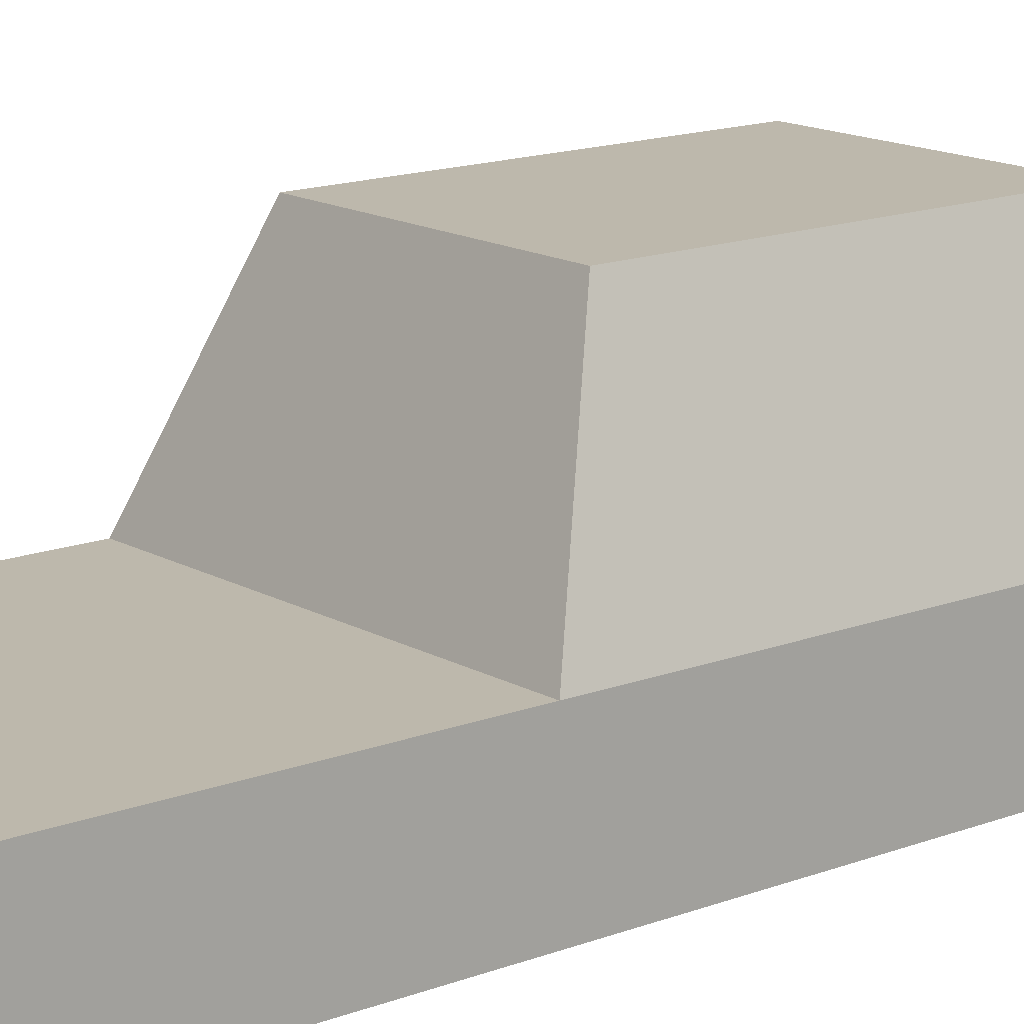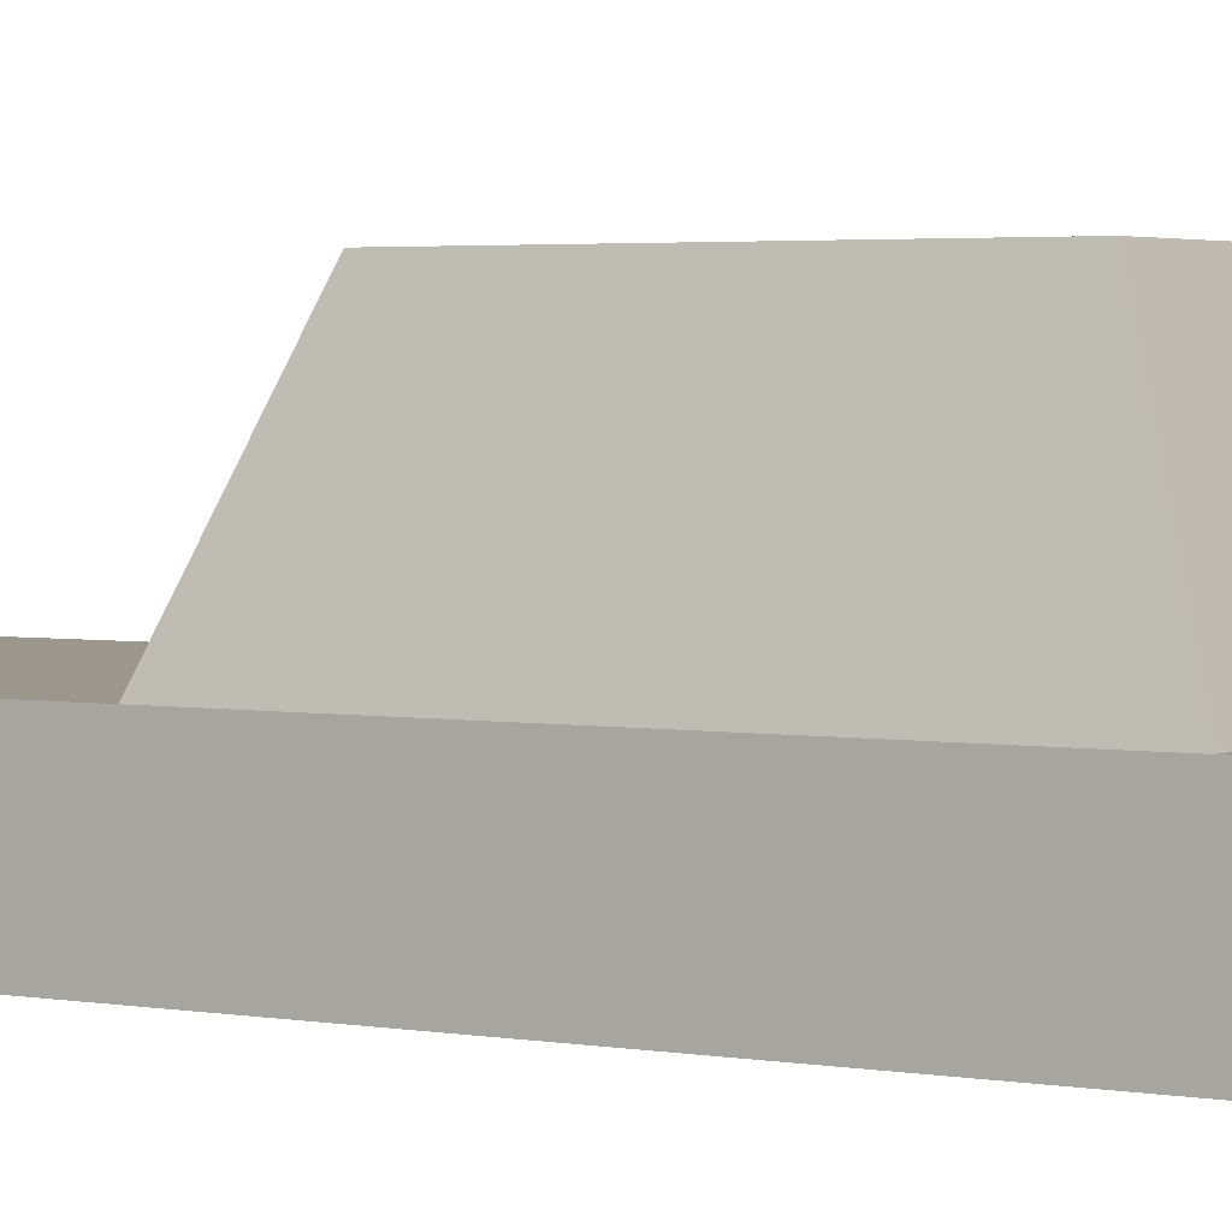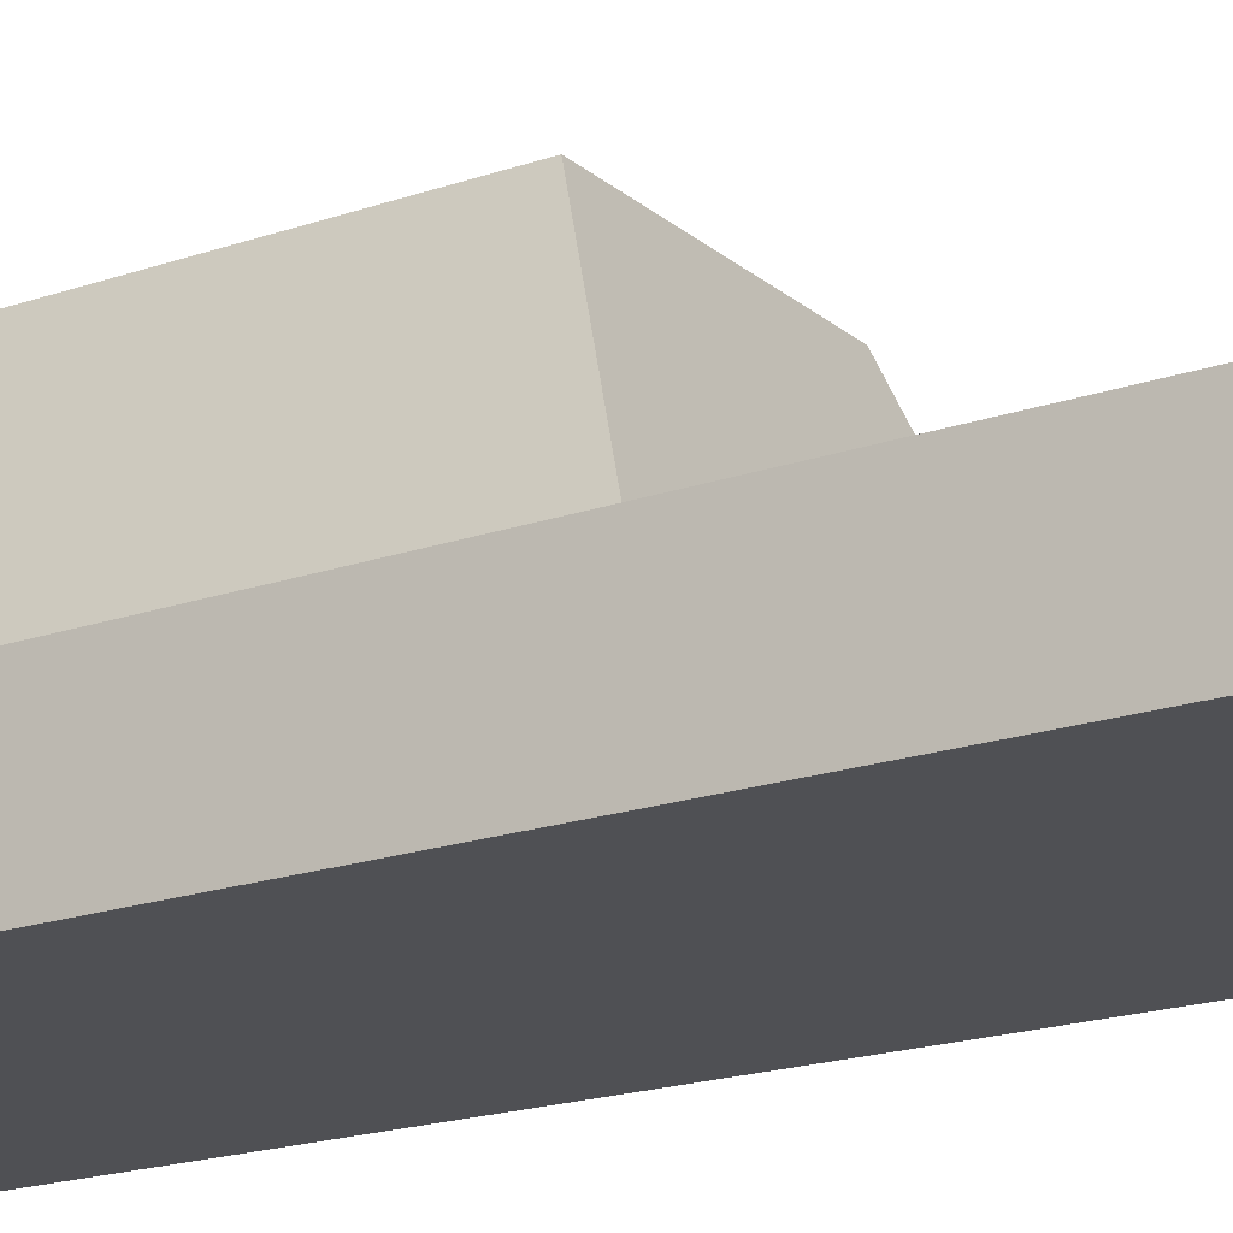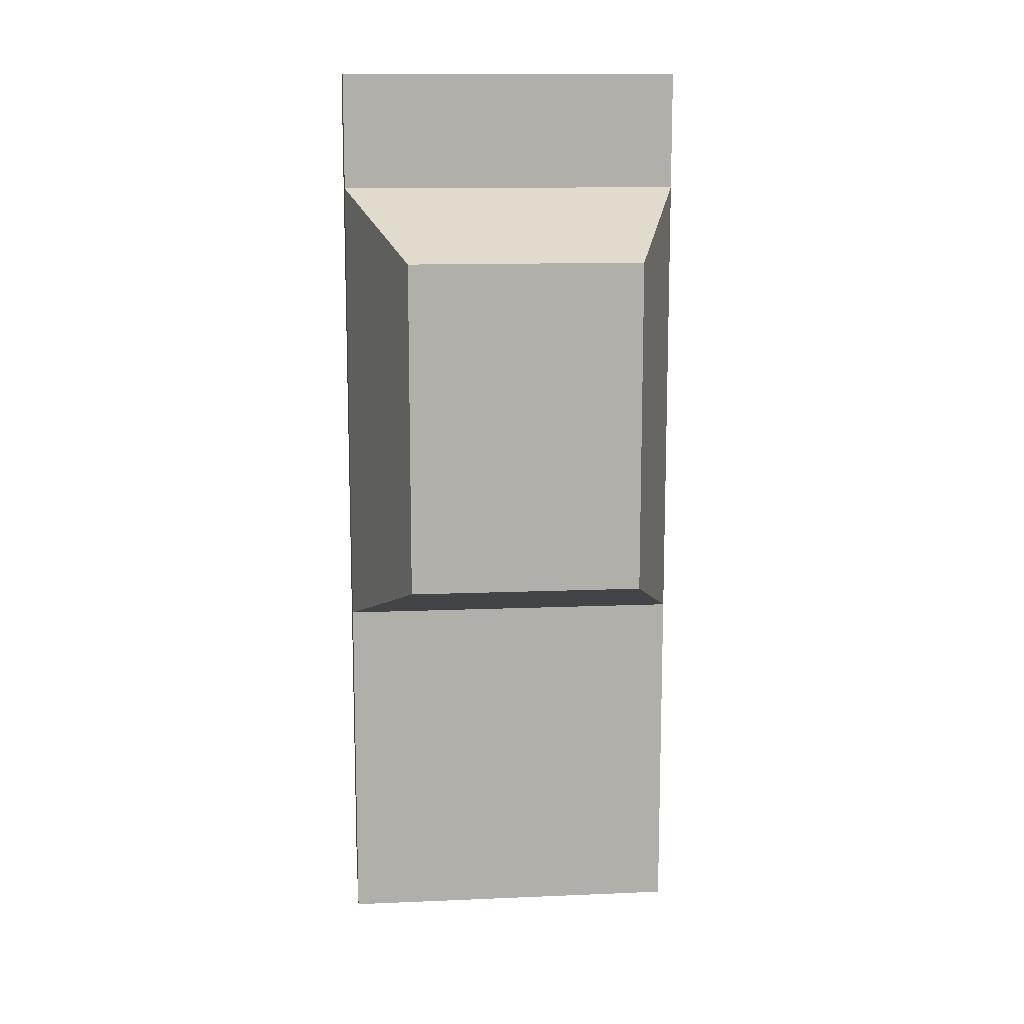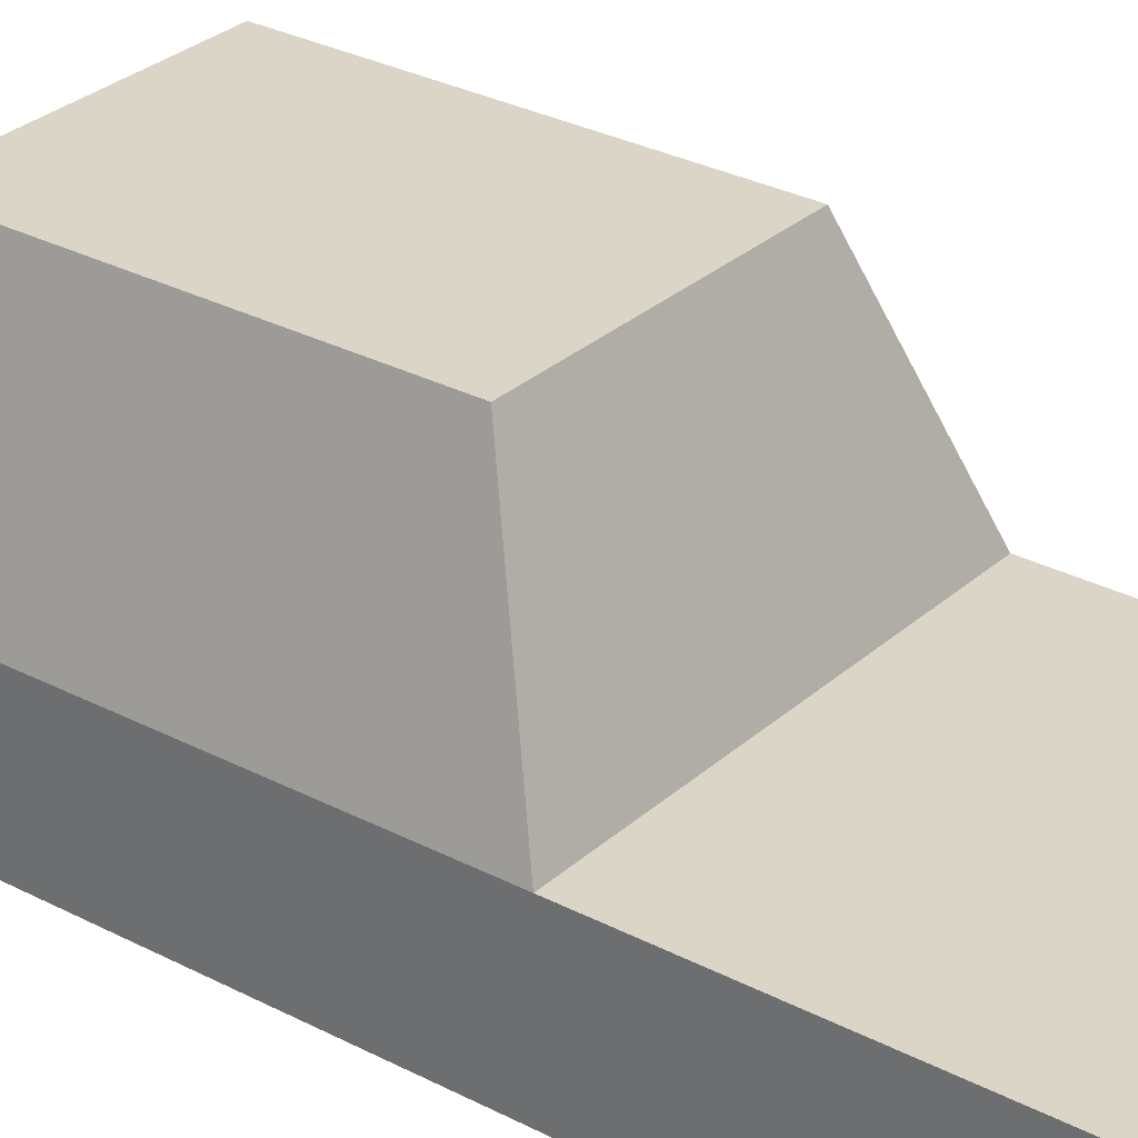
<metadata>
{"format":"obj","ext":"obj","renderer":"f3d","projection":"perspective","resolution":1024,"background":"white","views":[{"elev":14.9,"azim":-129.5,"up":"+Y"},{"elev":2.9,"azim":-57.9,"up":"+Y"},{"elev":-19.2,"azim":123.3,"up":"+Y"},{"elev":12.4,"azim":174.3,"up":"+Z"},{"elev":29.6,"azim":127.7,"up":"+Y"}]}
</metadata>
<code>
o Cube
v -1.498 -0.5 2.982
v -1.498 0.5 2.982
v -1.498 -0.5 -1
v -1.498 0.5 -1
v 1.498 -0.5 2.982
v 1.498 0.5 2.982
v 1.498 -0.5 -1
v 1.498 0.5 -1
v -1.498 -0.5 -3.986
v -1.498 0.5 -3.986
v 1.498 -0.5 -3.986
v 1.498 0.5 -3.986
v -1.498 -0.5 3.993
v -1.498 0.5 3.993
v 1.498 -0.5 3.993
v 1.498 0.5 3.993
v -1 2.009 2.416
v -1 2.009 -0.4341
v 1 2.009 2.416
v 1 2.009 -0.4341
v -1.498 -0.5 -0.004495
v -1.498 -0.5 0.991
v -1.498 -0.5 1.987
v -1.498 -0.25 2.982
v -1.498 0 2.982
v -1.498 0.25 2.982
v -1.498 0.5 1.987
v -1.498 0.5 0.991
v -1.498 0.5 -0.004495
v -1.498 0.25 -1
v -1.498 0 -1
v -1.498 -0.25 -1
v 0.7488 -0.5 -1
v 0 -0.5 -1
v -0.7488 -0.5 -1
v -0.7488 0.5 -1
v 0 0.5 -1
v 0.7488 0.5 -1
v 1.498 0.25 -1
v 1.498 0 -1
v 1.498 -0.25 -1
v 1.498 -0.5 1.987
v 1.498 -0.5 0.991
v 1.498 -0.5 -0.004495
v 1.498 0.5 -0.004495
v 1.498 0.5 0.991
v 1.498 0.5 1.987
v 1.498 0.25 2.982
v 1.498 0 2.982
v 1.498 -0.25 2.982
v -0.7488 -0.5 2.982
v 0 -0.5 2.982
v 0.7488 -0.5 2.982
v 0.7488 0.5 2.982
v 0 0.5 2.982
v -0.7488 0.5 2.982
v -1.498 0.25 -3.986
v -1.498 0 -3.986
v -1.498 -0.25 -3.986
v 0.7488 -0.5 -3.986
v 0 -0.5 -3.986
v -0.7488 -0.5 -3.986
v -0.7488 0.5 -3.986
v 0 0.5 -3.986
v 0.7488 0.5 -3.986
v 1.498 0.25 -3.986
v 1.498 0 -3.986
v 1.498 -0.25 -3.986
v 1.498 -0.5 -1.747
v 1.498 -0.5 -2.493
v 1.498 -0.5 -3.24
v 1.498 0.5 -3.24
v 1.498 0.5 -2.493
v 1.498 0.5 -1.747
v -1.498 -0.5 -1.747
v -1.498 -0.5 -2.493
v -1.498 -0.5 -3.24
v -1.498 0.5 -3.24
v -1.498 0.5 -2.493
v -1.498 0.5 -1.747
v -1.498 -0.25 3.993
v -1.498 0 3.993
v -1.498 0.25 3.993
v 1.498 0.25 3.993
v 1.498 0 3.993
v 1.498 -0.25 3.993
v -0.7488 -0.5 3.993
v 0 -0.5 3.993
v 0.7488 -0.5 3.993
v 0.7488 0.5 3.993
v 0 0.5 3.993
v -0.7488 0.5 3.993
v -1.498 -0.5 3.235
v -1.498 -0.5 3.487
v -1.498 -0.5 3.74
v -1.498 0.5 3.74
v -1.498 0.5 3.487
v -1.498 0.5 3.235
v 1.498 -0.5 3.235
v 1.498 -0.5 3.487
v 1.498 -0.5 3.74
v 1.498 0.5 3.74
v 1.498 0.5 3.487
v 1.498 0.5 3.235
v -1 2.009 1.704
v -1 2.009 0.991
v -1 2.009 0.2785
v -0.5 2.009 -0.4341
v 0 2.009 -0.4341
v 0.5 2.009 -0.4341
v 1 2.009 0.2785
v 1 2.009 0.991
v 1 2.009 1.704
v 0.5 2.009 2.416
v 0 2.009 2.416
v -0.5 2.009 2.416
v 1.373 0.8774 -0.8585
v 1.249 1.255 -0.717
v 1.124 1.632 -0.5755
v 1.124 1.632 2.558
v 1.249 1.255 2.699
v 1.373 0.8774 2.841
v -1.373 0.8774 2.841
v -1.249 1.255 2.699
v -1.124 1.632 2.558
v -1.124 1.632 -0.5755
v -1.249 1.255 -0.717
v -1.373 0.8774 -0.8585
v -1.498 -0.25 1.987
v -1.498 0 1.987
v -1.498 0.25 1.987
v -1.498 -0.25 0.991
v -1.498 0 0.991
v -1.498 0.25 0.991
v -1.498 -0.25 -0.004495
v -1.498 0 -0.004495
v -1.498 0.25 -0.004495
v 1.498 0.25 -1.747
v 1.498 0 -1.747
v 1.498 -0.25 -1.747
v 1.498 0.25 -2.493
v 1.498 0 -2.493
v 1.498 -0.25 -2.493
v 1.498 0.25 -3.24
v 1.498 0 -3.24
v 1.498 -0.25 -3.24
v 1.498 -0.25 -0.004495
v 1.498 0 -0.004495
v 1.498 0.25 -0.004495
v 1.498 -0.25 0.991
v 1.498 0 0.991
v 1.498 0.25 0.991
v 1.498 -0.25 1.987
v 1.498 0 1.987
v 1.498 0.25 1.987
v -1.498 0.25 3.235
v -1.498 0 3.235
v -1.498 -0.25 3.235
v -1.498 0.25 3.487
v -1.498 0 3.487
v -1.498 -0.25 3.487
v -1.498 0.25 3.74
v -1.498 0 3.74
v -1.498 -0.25 3.74
v -0.7488 -0.5 -0.004495
v 0 -0.5 -0.004495
v 0.7488 -0.5 -0.004495
v -0.7488 -0.5 0.991
v 0 -0.5 0.991
v 0.7488 -0.5 0.991
v -0.7488 -0.5 1.987
v 0 -0.5 1.987
v 0.7488 -0.5 1.987
v 1.373 0.8774 1.916
v 1.373 0.8774 0.991
v 1.373 0.8774 0.06625
v 1.249 1.255 1.845
v 1.249 1.255 0.991
v 1.249 1.255 0.137
v 1.124 1.632 1.774
v 1.124 1.632 0.991
v 1.124 1.632 0.2077
v -0.7488 -0.25 -3.986
v -0.7488 0 -3.986
v -0.7488 0.25 -3.986
v -0 -0.25 -3.986
v -0 0 -3.986
v 0 0.25 -3.986
v 0.7488 -0.25 -3.986
v 0.7488 0 -3.986
v 0.7488 0.25 -3.986
v 0.7488 -0.5 -1.747
v 0 -0.5 -1.747
v -0.7488 -0.5 -1.747
v 0.7488 -0.5 -2.493
v -0 -0.5 -2.493
v -0.7488 -0.5 -2.493
v 0.7488 -0.5 -3.24
v 0 -0.5 -3.24
v -0.7488 -0.5 -3.24
v -0.7488 0.5 -1.747
v 0 0.5 -1.747
v 0.7488 0.5 -1.747
v -0.7488 0.5 -2.493
v 0 0.5 -2.493
v 0.7488 0.5 -2.493
v -0.7488 0.5 -3.24
v 0 0.5 -3.24
v 0.7488 0.5 -3.24
v -1.498 -0.25 -1.747
v -1.498 0 -1.747
v -1.498 0.25 -1.747
v -1.498 -0.25 -2.493
v -1.498 0 -2.493
v -1.498 0.25 -2.493
v -1.498 -0.25 -3.24
v -1.498 0 -3.24
v -1.498 0.25 -3.24
v 0.7488 -0.25 3.993
v 0.7488 0 3.993
v 0.7488 0.25 3.993
v 0 -0.25 3.993
v 0 0 3.993
v 0 0.25 3.993
v -0.7488 -0.25 3.993
v -0.7488 0 3.993
v -0.7488 0.25 3.993
v -0.7488 -0.5 3.235
v 0 -0.5 3.235
v 0.7488 -0.5 3.235
v -0.7488 -0.5 3.487
v 0 -0.5 3.487
v 0.7488 -0.5 3.487
v -0.7488 -0.5 3.74
v 0 -0.5 3.74
v 0.7488 -0.5 3.74
v 0.7488 0.5 3.235
v 0 0.5 3.235
v -0.7488 0.5 3.235
v 0.7488 0.5 3.487
v 0 0.5 3.487
v -0.7488 0.5 3.487
v 0.7488 0.5 3.74
v 0 0.5 3.74
v -0.7488 0.5 3.74
v 1.498 -0.25 3.235
v 1.498 0 3.235
v 1.498 0.25 3.235
v 1.498 -0.25 3.487
v 1.498 0 3.487
v 1.498 0.25 3.487
v 1.498 -0.25 3.74
v 1.498 0 3.74
v 1.498 0.25 3.74
v 0.5 2.009 0.2785
v -0 2.009 0.2785
v -0.5 2.009 0.2785
v 0.5 2.009 0.991
v -0 2.009 0.991
v -0.5 2.009 0.991
v 0.5 2.009 1.704
v 0 2.009 1.704
v -0.5 2.009 1.704
v -1.373 0.8774 0.06625
v -1.373 0.8774 0.991
v -1.373 0.8774 1.916
v -1.249 1.255 0.137
v -1.249 1.255 0.991
v -1.249 1.255 1.845
v -1.124 1.632 0.2077
v -1.124 1.632 0.991
v -1.124 1.632 1.774
v -0.6866 0.8774 2.841
v 0 0.8774 2.841
v 0.6866 0.8774 2.841
v -0.6244 1.255 2.699
v 0 1.255 2.699
v 0.6244 1.255 2.699
v -0.5622 1.632 2.558
v 0 1.632 2.558
v 0.5622 1.632 2.558
v 0.6866 0.8774 -0.8585
v 0 0.8774 -0.8585
v -0.6866 0.8774 -0.8585
v 0.6244 1.255 -0.717
v 0 1.255 -0.717
v -0.6244 1.255 -0.717
v 0.5622 1.632 -0.5755
v 0 1.632 -0.5755
v -0.5622 1.632 -0.5755
f 129 130 133 132
f 130 131 134 133
f 132 133 136 135
f 133 134 137 136
f 1 24 129 23
f 24 25 130 129
f 25 26 131 130
f 26 2 27 131
f 131 27 28 134
f 134 28 29 137
f 137 29 4 30
f 136 137 30 31
f 135 136 31 32
f 21 135 32 3
f 22 132 135 21
f 23 129 132 22
f 138 139 142 141
f 139 140 143 142
f 141 142 145 144
f 142 143 146 145
f 8 39 138 74
f 39 40 139 138
f 40 41 140 139
f 41 7 69 140
f 140 69 70 143
f 143 70 71 146
f 146 71 11 68
f 145 146 68 67
f 144 145 67 66
f 72 144 66 12
f 73 141 144 72
f 74 138 141 73
f 147 148 151 150
f 148 149 152 151
f 150 151 154 153
f 151 152 155 154
f 7 41 147 44
f 41 40 148 147
f 40 39 149 148
f 39 8 45 149
f 149 45 46 152
f 152 46 47 155
f 155 47 6 48
f 154 155 48 49
f 153 154 49 50
f 42 153 50 5
f 43 150 153 42
f 44 147 150 43
f 156 157 160 159
f 157 158 161 160
f 159 160 163 162
f 160 161 164 163
f 2 26 156 98
f 26 25 157 156
f 25 24 158 157
f 24 1 93 158
f 158 93 94 161
f 161 94 95 164
f 164 95 13 81
f 163 164 81 82
f 162 163 82 83
f 96 162 83 14
f 97 159 162 96
f 98 156 159 97
f 165 166 169 168
f 166 167 170 169
f 168 169 172 171
f 169 170 173 172
f 3 35 165 21
f 35 34 166 165
f 34 33 167 166
f 33 7 44 167
f 167 44 43 170
f 170 43 42 173
f 173 42 5 53
f 172 173 53 52
f 171 172 52 51
f 23 171 51 1
f 22 168 171 23
f 21 165 168 22
f 174 175 178 177
f 175 176 179 178
f 177 178 181 180
f 178 179 182 181
f 6 47 174 122
f 47 46 175 174
f 46 45 176 175
f 45 8 117 176
f 176 117 118 179
f 179 118 119 182
f 182 119 20 111
f 181 182 111 112
f 180 181 112 113
f 120 180 113 19
f 121 177 180 120
f 122 174 177 121
f 183 184 187 186
f 184 185 188 187
f 186 187 190 189
f 187 188 191 190
f 9 59 183 62
f 59 58 184 183
f 58 57 185 184
f 57 10 63 185
f 185 63 64 188
f 188 64 65 191
f 191 65 12 66
f 190 191 66 67
f 189 190 67 68
f 60 189 68 11
f 61 186 189 60
f 62 183 186 61
f 192 193 196 195
f 193 194 197 196
f 195 196 199 198
f 196 197 200 199
f 7 33 192 69
f 33 34 193 192
f 34 35 194 193
f 35 3 75 194
f 194 75 76 197
f 197 76 77 200
f 200 77 9 62
f 199 200 62 61
f 198 199 61 60
f 71 198 60 11
f 70 195 198 71
f 69 192 195 70
f 201 202 205 204
f 202 203 206 205
f 204 205 208 207
f 205 206 209 208
f 4 36 201 80
f 36 37 202 201
f 37 38 203 202
f 38 8 74 203
f 203 74 73 206
f 206 73 72 209
f 209 72 12 65
f 208 209 65 64
f 207 208 64 63
f 78 207 63 10
f 79 204 207 78
f 80 201 204 79
f 210 211 214 213
f 211 212 215 214
f 213 214 217 216
f 214 215 218 217
f 3 32 210 75
f 32 31 211 210
f 31 30 212 211
f 30 4 80 212
f 212 80 79 215
f 215 79 78 218
f 218 78 10 57
f 217 218 57 58
f 216 217 58 59
f 77 216 59 9
f 76 213 216 77
f 75 210 213 76
f 219 220 223 222
f 220 221 224 223
f 222 223 226 225
f 223 224 227 226
f 15 86 219 89
f 86 85 220 219
f 85 84 221 220
f 84 16 90 221
f 221 90 91 224
f 224 91 92 227
f 227 92 14 83
f 226 227 83 82
f 225 226 82 81
f 87 225 81 13
f 88 222 225 87
f 89 219 222 88
f 228 229 232 231
f 229 230 233 232
f 231 232 235 234
f 232 233 236 235
f 1 51 228 93
f 51 52 229 228
f 52 53 230 229
f 53 5 99 230
f 230 99 100 233
f 233 100 101 236
f 236 101 15 89
f 235 236 89 88
f 234 235 88 87
f 95 234 87 13
f 94 231 234 95
f 93 228 231 94
f 237 238 241 240
f 238 239 242 241
f 240 241 244 243
f 241 242 245 244
f 6 54 237 104
f 54 55 238 237
f 55 56 239 238
f 56 2 98 239
f 239 98 97 242
f 242 97 96 245
f 245 96 14 92
f 244 245 92 91
f 243 244 91 90
f 102 243 90 16
f 103 240 243 102
f 104 237 240 103
f 246 247 250 249
f 247 248 251 250
f 249 250 253 252
f 250 251 254 253
f 5 50 246 99
f 50 49 247 246
f 49 48 248 247
f 48 6 104 248
f 248 104 103 251
f 251 103 102 254
f 254 102 16 84
f 253 254 84 85
f 252 253 85 86
f 101 252 86 15
f 100 249 252 101
f 99 246 249 100
f 255 256 259 258
f 256 257 260 259
f 258 259 262 261
f 259 260 263 262
f 20 110 255 111
f 110 109 256 255
f 109 108 257 256
f 108 18 107 257
f 257 107 106 260
f 260 106 105 263
f 263 105 17 116
f 262 263 116 115
f 261 262 115 114
f 113 261 114 19
f 112 258 261 113
f 111 255 258 112
f 264 265 268 267
f 265 266 269 268
f 267 268 271 270
f 268 269 272 271
f 4 29 264 128
f 29 28 265 264
f 28 27 266 265
f 27 2 123 266
f 266 123 124 269
f 269 124 125 272
f 272 125 17 105
f 271 272 105 106
f 270 271 106 107
f 126 270 107 18
f 127 267 270 126
f 128 264 267 127
f 273 274 277 276
f 274 275 278 277
f 276 277 280 279
f 277 278 281 280
f 2 56 273 123
f 56 55 274 273
f 55 54 275 274
f 54 6 122 275
f 275 122 121 278
f 278 121 120 281
f 281 120 19 114
f 280 281 114 115
f 279 280 115 116
f 125 279 116 17
f 124 276 279 125
f 123 273 276 124
f 282 283 286 285
f 283 284 287 286
f 285 286 289 288
f 286 287 290 289
f 8 38 282 117
f 38 37 283 282
f 37 36 284 283
f 36 4 128 284
f 284 128 127 287
f 287 127 126 290
f 290 126 18 108
f 289 290 108 109
f 288 289 109 110
f 119 288 110 20
f 118 285 288 119
f 117 282 285 118

</code>
